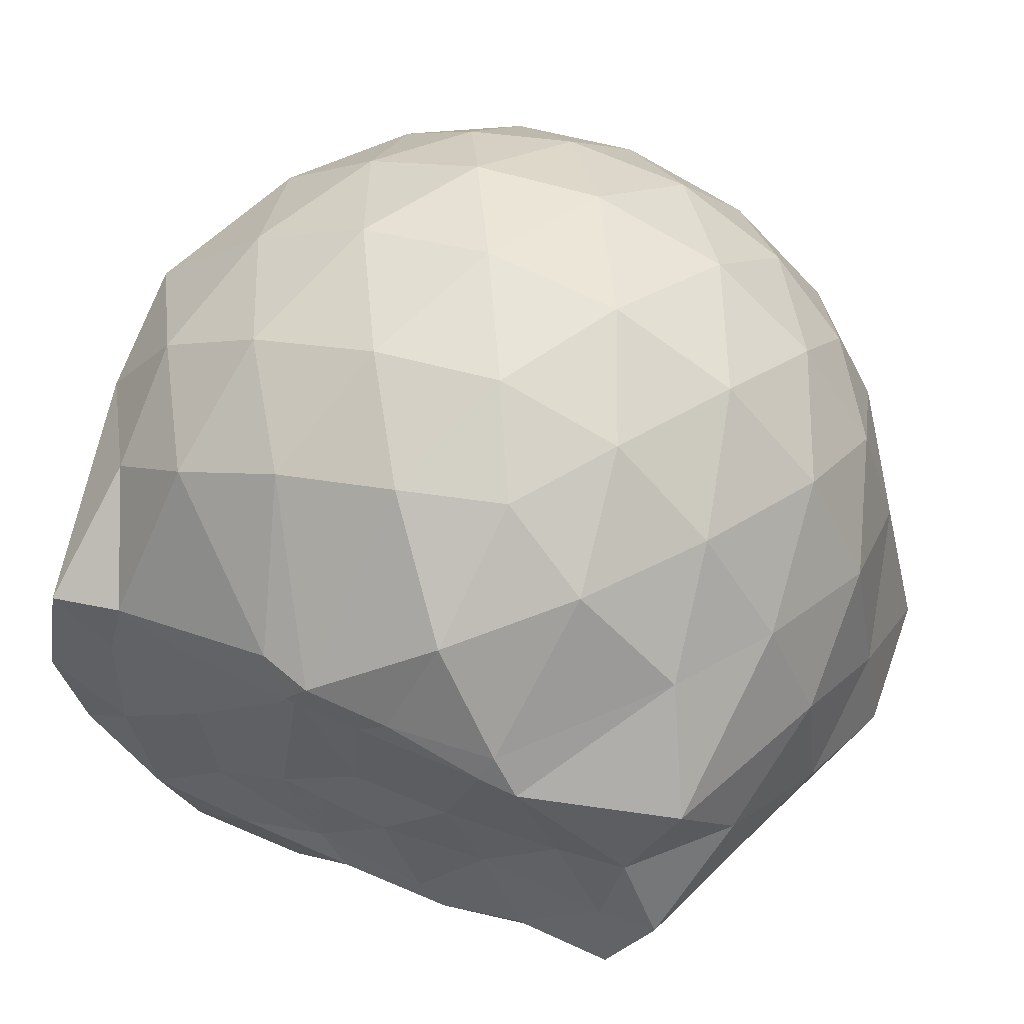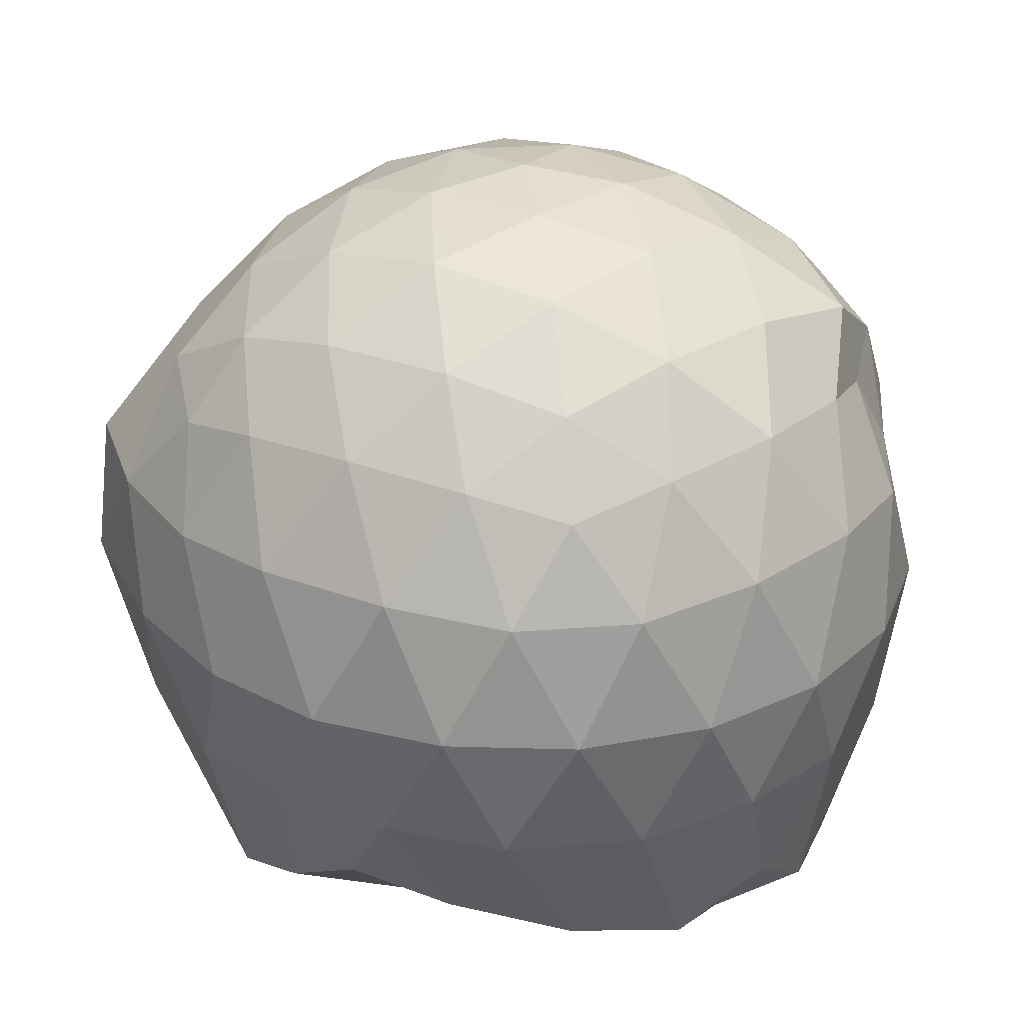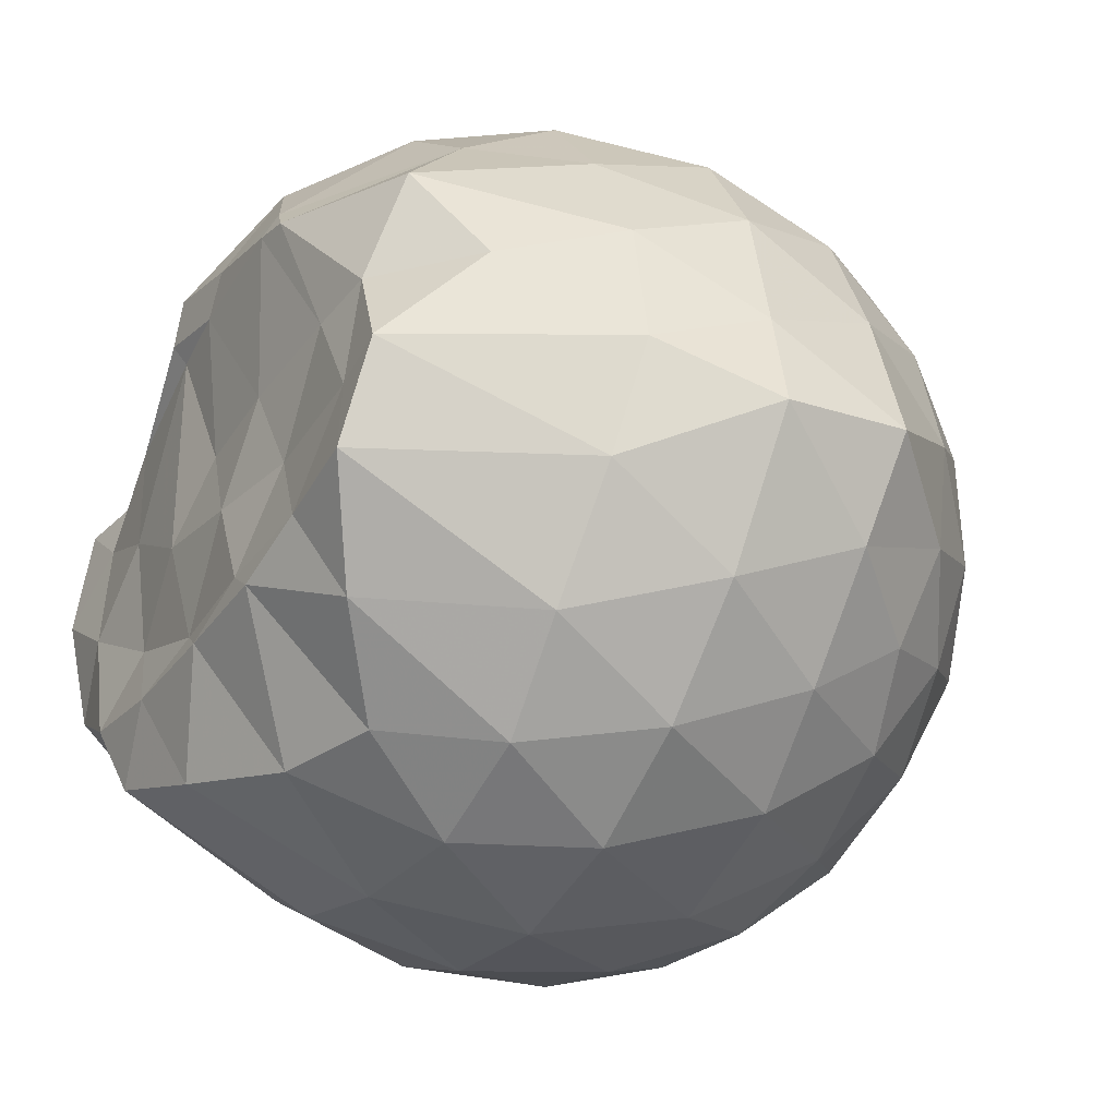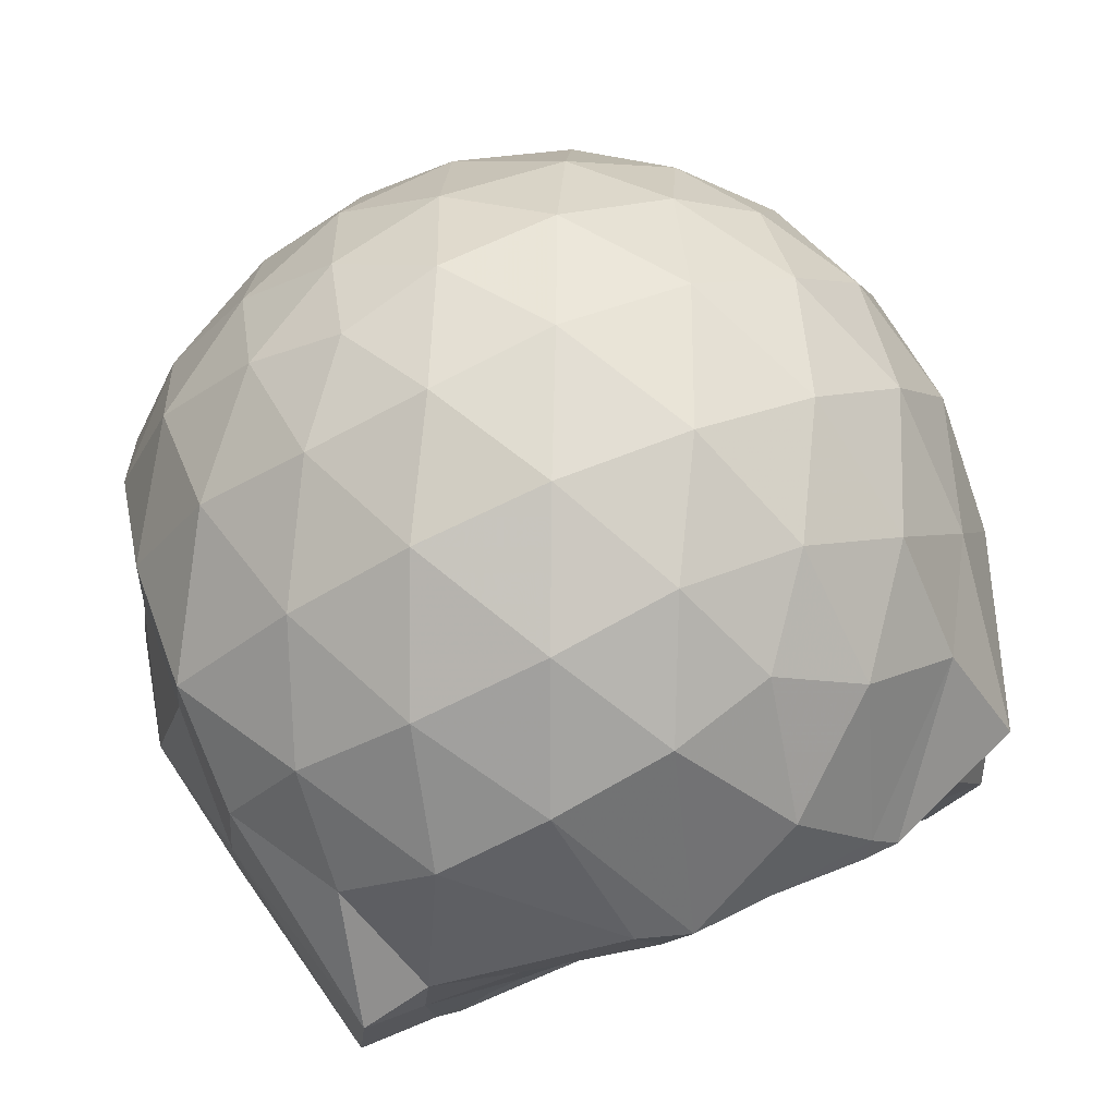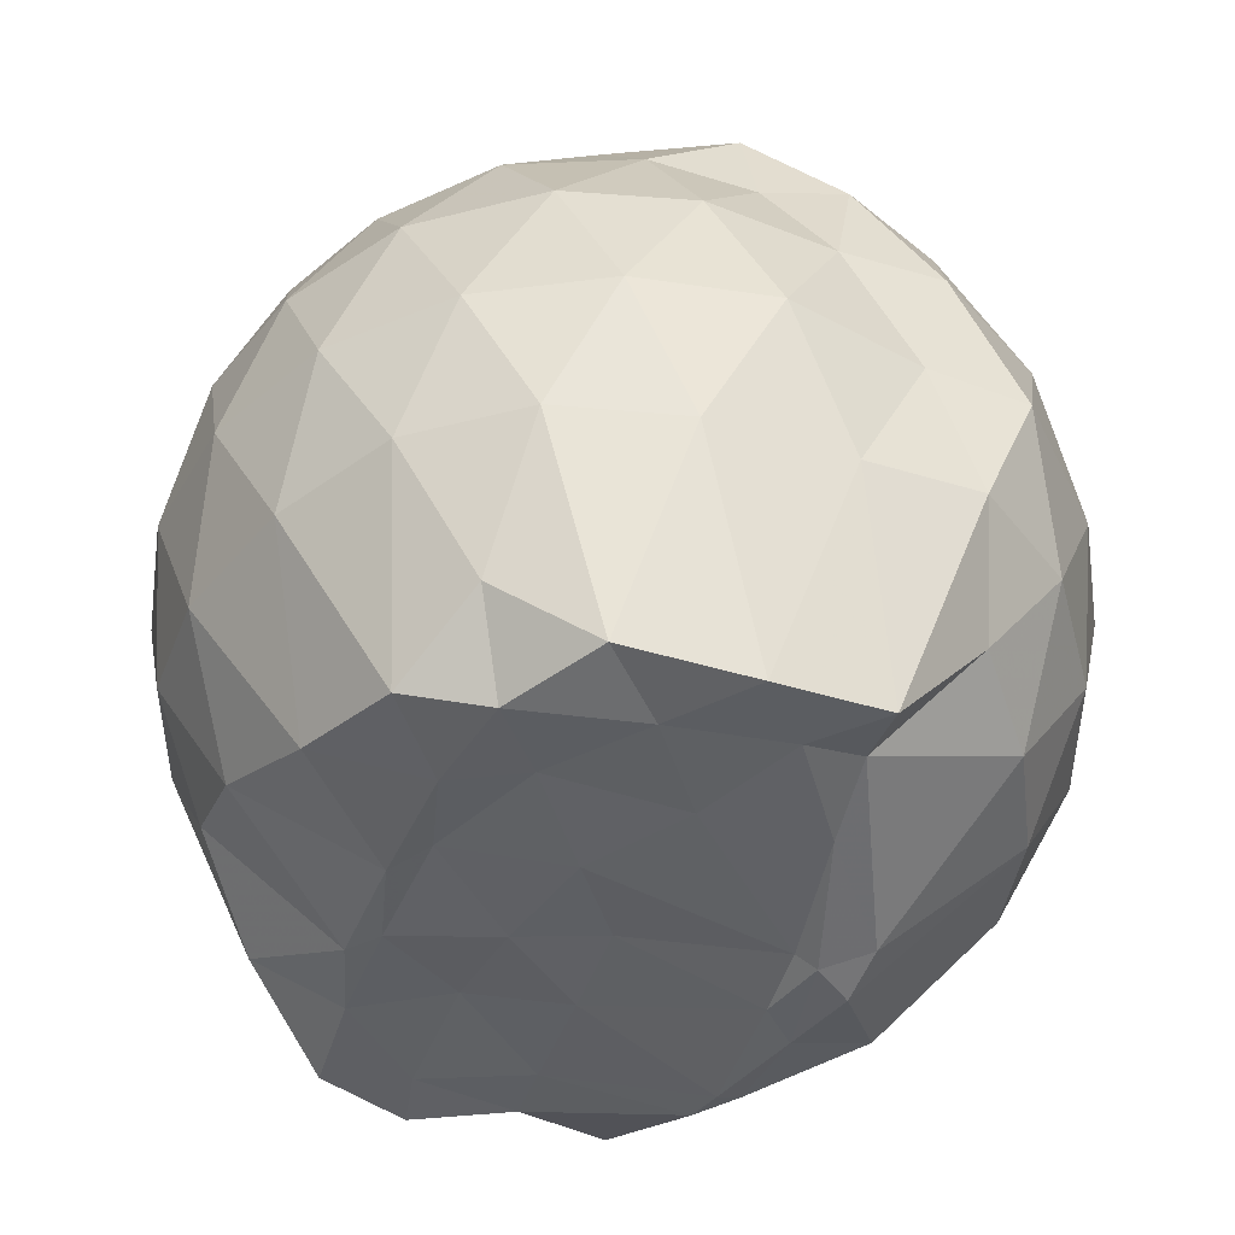
<metadata>
{"format":"obj","ext":"obj","renderer":"f3d","projection":"perspective","resolution":1024,"background":"white","views":[{"elev":52.4,"azim":-156.6,"up":"+Y"},{"elev":29.2,"azim":11.0,"up":"+Z"},{"elev":-36.5,"azim":-120.0,"up":"+Y"},{"elev":77.6,"azim":157.3,"up":"+Y"},{"elev":-42.0,"azim":72.2,"up":"+Z"}]}
</metadata>
<code>
v -2.384 -0.336 0.3478
v -2.382 -0.3564 -1.442
v -1.573 -0.3098 -0.1564
v -1.564 -0.1149 -0.1009
v -1.707 0.1303 -0.06712
v -1.919 0.3419 -0.09433
v -2.116 0.4749 -0.1508
v -2.352 0.4813 -0.09324
v -2.63 0.4259 -0.06887
v -2.888 0.3071 -0.09269
v -3.076 0.161 -0.15
v -3.156 -0.06283 -0.09369
v -3.197 -0.3449 -0.06999
v -3.177 -0.617 -0.09325
v -3.083 -0.8381 -0.151
v -2.892 -0.9813 -0.0938
v -2.634 -1.099 -0.07033
v -2.355 -1.154 -0.09443
v -2.123 -1.145 -0.1521
v -1.926 -1.011 -0.09597
v -1.73 -0.8039 -0.07286
v -1.606 -0.5368 -0.098
v -1.502 -0.1754 -0.3645
v -1.53 0.06683 -0.3391
v -1.714 0.3295 -0.336
v -1.952 0.505 -0.3634
v -2.227 0.5938 -0.3616
v -2.516 0.588 -0.3353
v -2.818 0.4888 -0.3332
v -3.054 0.3253 -0.3608
v -3.225 0.09032 -0.362
v -3.307 -0.1855 -0.3342
v -3.398 -0.5442 -0.3333
v -3.269 -0.771 -0.3624
v -3.059 -0.9992 -0.3625
v -2.822 -1.163 -0.3351
v -2.519 -1.26 -0.3358
v -2.235 -1.265 -0.3637
v -1.959 -1.175 -0.3644
v -1.727 -1.002 -0.337
v -1.547 -0.7434 -0.3369
v -1.46 -0.4691 -0.3654
v -1.5 -0.01378 -0.6453
v -1.526 0.2181 -0.65
v -1.797 0.4577 -0.6496
v -2.072 0.5968 -0.6482
v -2.378 0.6447 -0.6439
v -2.686 0.5966 -0.6449
v -2.962 0.4552 -0.6449
v -3.18 0.2354 -0.6476
v -3.32 -0.03839 -0.6465
v -3.378 -0.3616 -0.6438
v -3.417 -0.6018 -0.6398
v -3.205 -0.9102 -0.647
v -2.964 -1.13 -0.6486
v -2.69 -1.27 -0.6471
v -2.38 -1.32 -0.6451
v -2.081 -1.268 -0.6495
v -1.804 -1.128 -0.6502
v -1.587 -0.9089 -0.6499
v -1.449 -0.6335 -0.65
v -1.409 -0.3277 -0.6497
v -1.524 0.1023 -0.9232
v -1.692 0.325 -0.9305
v -1.941 0.4849 -0.9567
v -2.244 0.583 -0.9579
v -2.531 0.5888 -0.9295
v -2.806 0.4994 -0.9296
v -3.036 0.3207 -0.9614
v -3.209 0.0679 -0.9631
v -3.317 -0.1999 -0.9371
v -3.343 -0.4991 -0.9207
v -3.246 -0.7537 -0.9526
v -3.042 -1.003 -0.9602
v -2.81 -1.173 -0.9319
v -2.535 -1.261 -0.9312
v -2.249 -1.255 -0.9601
v -1.948 -1.156 -0.9603
v -1.712 -0.9935 -0.9343
v -1.545 -0.7613 -0.9359
v -1.465 -0.4846 -0.9601
v -1.485 -0.1686 -0.9536
v -1.675 0.1448 -1.17
v -1.876 0.2958 -1.232
v -2.128 0.4139 -1.233
v -2.407 0.4702 -1.208
v -2.644 0.466 -1.144
v -2.843 0.3246 -1.218
v -3.067 0.1151 -1.209
v -3.163 -0.1234 -1.381
v -3.243 -0.3356 -1.228
v -3.139 -0.5647 -1.433
v -3.025 -0.7761 -1.444
v -2.84 -0.9737 -1.319
v -2.647 -1.127 -1.166
v -2.412 -1.122 -1.239
v -2.135 -1.035 -1.345
v -1.882 -0.9277 -1.389
v -1.694 -0.8204 -1.254
v -1.615 -0.6097 -1.408
v -1.579 -0.3319 -1.454
v -1.611 -0.07617 -1.435
v -1.617 -0.328 0.04361
v -1.765 -0.09112 0.1068
v -1.96 0.1554 0.1037
v -2.16 0.3396 0.04195
v -2.43 0.307 0.1049
v -2.723 0.2122 0.1061
v -2.962 0.07908 0.04337
v -3.016 -0.1868 0.1057
v -3.017 -0.4901 0.1048
v -2.963 -0.7547 0.04181
v -2.726 -0.8858 0.1031
v -2.434 -0.9797 0.1038
v -2.161 -1.013 0.04059
v -1.965 -0.8254 0.1032
v -1.778 -0.5739 0.1012
v -1.88 -0.3356 0.2111
v -2.042 -0.0899 0.2539
v -2.228 0.1332 0.2145
v -2.511 0.06029 0.2555
v -2.785 -0.04793 0.2156
v -2.805 -0.3378 0.2547
v -2.787 -0.6271 0.2142
v -2.515 -0.734 0.2545
v -2.23 -0.8059 0.2136
v -2.043 -0.581 0.2525
v -2.144 -0.3356 0.3189
v -2.308 -0.1103 0.3179
v -2.576 -0.1973 0.3196
v -2.577 -0.4758 0.3187
v -2.311 -0.5613 0.3183
v -1.771 -0.07256 -1.407
v -2.208 0.1128 -1.496
v -2.328 0.09773 -1.533
v -2.599 0.2593 -1.42
v -2.761 0.03418 -1.494
v -2.822 -0.04939 -1.515
v -3.052 -0.3486 -1.423
v -2.999 -0.5881 -1.425
v -2.794 -0.7802 -1.428
v -2.594 -0.8321 -1.435
v -2.33 -0.8184 -1.433
v -2.045 -0.7959 -1.431
v -1.811 -0.7497 -1.436
v -1.756 -0.4732 -1.446
v -1.747 -0.2051 -1.431
v -1.964 -0.06349 -1.455
v -2.264 0.01346 -1.522
v -2.514 0.04931 -1.519
v -2.735 -0.02556 -1.52
v -2.891 -0.3539 -1.436
v -2.694 -0.5745 -1.412
v -2.53 -0.7738 -1.434
v -2.252 -0.749 -1.414
v -1.986 -0.6288 -1.415
v -1.97 -0.3293 -1.45
v -2.271 -0.0294 -1.49
v -2.436 -0.0269 -1.508
v -2.616 -0.357 -1.448
v -2.446 -0.5456 -1.443
v -2.187 -0.4824 -1.449
f 3 23 4
f 4 23 24
f 4 24 5
f 5 24 25
f 5 25 6
f 6 25 26
f 6 26 7
f 7 26 27
f 7 27 8
f 8 27 28
f 8 28 9
f 9 28 29
f 9 29 10
f 10 29 30
f 10 30 11
f 11 30 31
f 11 31 12
f 12 31 32
f 12 32 13
f 13 32 33
f 13 33 14
f 14 33 34
f 14 34 15
f 15 34 35
f 15 35 16
f 16 35 36
f 16 36 17
f 17 36 37
f 17 37 18
f 18 37 38
f 18 38 19
f 19 38 39
f 19 39 20
f 20 39 40
f 20 40 21
f 21 40 41
f 21 41 22
f 22 41 42
f 22 42 3
f 3 42 23
f 23 43 24
f 24 43 44
f 24 44 25
f 25 44 45
f 25 45 26
f 26 45 46
f 26 46 27
f 27 46 47
f 27 47 28
f 28 47 48
f 28 48 29
f 29 48 49
f 29 49 30
f 30 49 50
f 30 50 31
f 31 50 51
f 31 51 32
f 32 51 52
f 32 52 33
f 33 52 53
f 33 53 34
f 34 53 54
f 34 54 35
f 35 54 55
f 35 55 36
f 36 55 56
f 36 56 37
f 37 56 57
f 37 57 38
f 38 57 58
f 38 58 39
f 39 58 59
f 39 59 40
f 40 59 60
f 40 60 41
f 41 60 61
f 41 61 42
f 42 61 62
f 42 62 23
f 23 62 43
f 43 63 44
f 44 63 64
f 44 64 45
f 45 64 65
f 45 65 46
f 46 65 66
f 46 66 47
f 47 66 67
f 47 67 48
f 48 67 68
f 48 68 49
f 49 68 69
f 49 69 50
f 50 69 70
f 50 70 51
f 51 70 71
f 51 71 52
f 52 71 72
f 52 72 53
f 53 72 73
f 53 73 54
f 54 73 74
f 54 74 55
f 55 74 75
f 55 75 56
f 56 75 76
f 56 76 57
f 57 76 77
f 57 77 58
f 58 77 78
f 58 78 59
f 59 78 79
f 59 79 60
f 60 79 80
f 60 80 61
f 61 80 81
f 61 81 62
f 62 81 82
f 62 82 43
f 43 82 63
f 63 83 64
f 64 83 84
f 64 84 65
f 65 84 85
f 65 85 66
f 66 85 86
f 66 86 67
f 67 86 87
f 67 87 68
f 68 87 88
f 68 88 69
f 69 88 89
f 69 89 70
f 70 89 90
f 70 90 71
f 71 90 91
f 71 91 72
f 72 91 92
f 72 92 73
f 73 92 93
f 73 93 74
f 74 93 94
f 74 94 75
f 75 94 95
f 75 95 76
f 76 95 96
f 76 96 77
f 77 96 97
f 77 97 78
f 78 97 98
f 78 98 79
f 79 98 99
f 79 99 80
f 80 99 100
f 80 100 81
f 81 100 101
f 81 101 82
f 82 101 102
f 82 102 63
f 63 102 83
f 103 104 118
f 104 119 118
f 104 105 119
f 105 120 119
f 105 106 120
f 106 107 120
f 107 121 120
f 107 108 121
f 108 122 121
f 108 109 122
f 109 110 122
f 110 123 122
f 110 111 123
f 111 124 123
f 111 112 124
f 112 113 124
f 113 125 124
f 113 114 125
f 114 126 125
f 114 115 126
f 115 116 126
f 116 127 126
f 116 117 127
f 117 118 127
f 117 103 118
f 118 119 128
f 119 129 128
f 119 120 129
f 120 121 129
f 121 130 129
f 121 122 130
f 122 123 130
f 123 131 130
f 123 124 131
f 124 125 131
f 125 132 131
f 125 126 132
f 126 127 132
f 127 128 132
f 127 118 128
f 133 148 134
f 134 148 149
f 134 149 135
f 135 149 150
f 135 150 136
f 136 150 137
f 137 150 151
f 137 151 138
f 138 151 152
f 138 152 139
f 139 152 140
f 140 152 153
f 140 153 141
f 141 153 154
f 141 154 142
f 142 154 143
f 143 154 155
f 143 155 144
f 144 155 156
f 144 156 145
f 145 156 146
f 146 156 157
f 146 157 147
f 147 157 148
f 147 148 133
f 148 158 149
f 149 158 159
f 149 159 150
f 150 159 151
f 151 159 160
f 151 160 152
f 152 160 153
f 153 160 161
f 153 161 154
f 154 161 155
f 155 161 162
f 155 162 156
f 156 162 157
f 157 162 158
f 157 158 148
f 3 4 103
f 103 4 104
f 4 5 104
f 104 5 105
f 5 6 105
f 105 6 106
f 6 7 106
f 7 8 106
f 106 8 107
f 8 9 107
f 107 9 108
f 9 10 108
f 108 10 109
f 10 11 109
f 11 12 109
f 109 12 110
f 12 13 110
f 110 13 111
f 13 14 111
f 111 14 112
f 14 15 112
f 15 16 112
f 112 16 113
f 16 17 113
f 113 17 114
f 17 18 114
f 114 18 115
f 18 19 115
f 19 20 115
f 115 20 116
f 20 21 116
f 116 21 117
f 21 22 117
f 117 22 103
f 22 3 103
f 83 133 84
f 84 133 134
f 84 134 85
f 85 134 135
f 85 135 86
f 86 135 136
f 86 136 87
f 87 136 88
f 88 136 137
f 88 137 89
f 89 137 138
f 89 138 90
f 90 138 139
f 90 139 91
f 91 139 92
f 92 139 140
f 92 140 93
f 93 140 141
f 93 141 94
f 94 141 142
f 94 142 95
f 95 142 96
f 96 142 143
f 96 143 97
f 97 143 144
f 97 144 98
f 98 144 145
f 98 145 99
f 99 145 100
f 100 145 146
f 100 146 101
f 101 146 147
f 101 147 102
f 102 147 133
f 102 133 83
f 128 129 1
f 129 130 1
f 130 131 1
f 131 132 1
f 132 128 1
f 159 158 2
f 160 159 2
f 161 160 2
f 162 161 2
f 158 162 2

</code>
